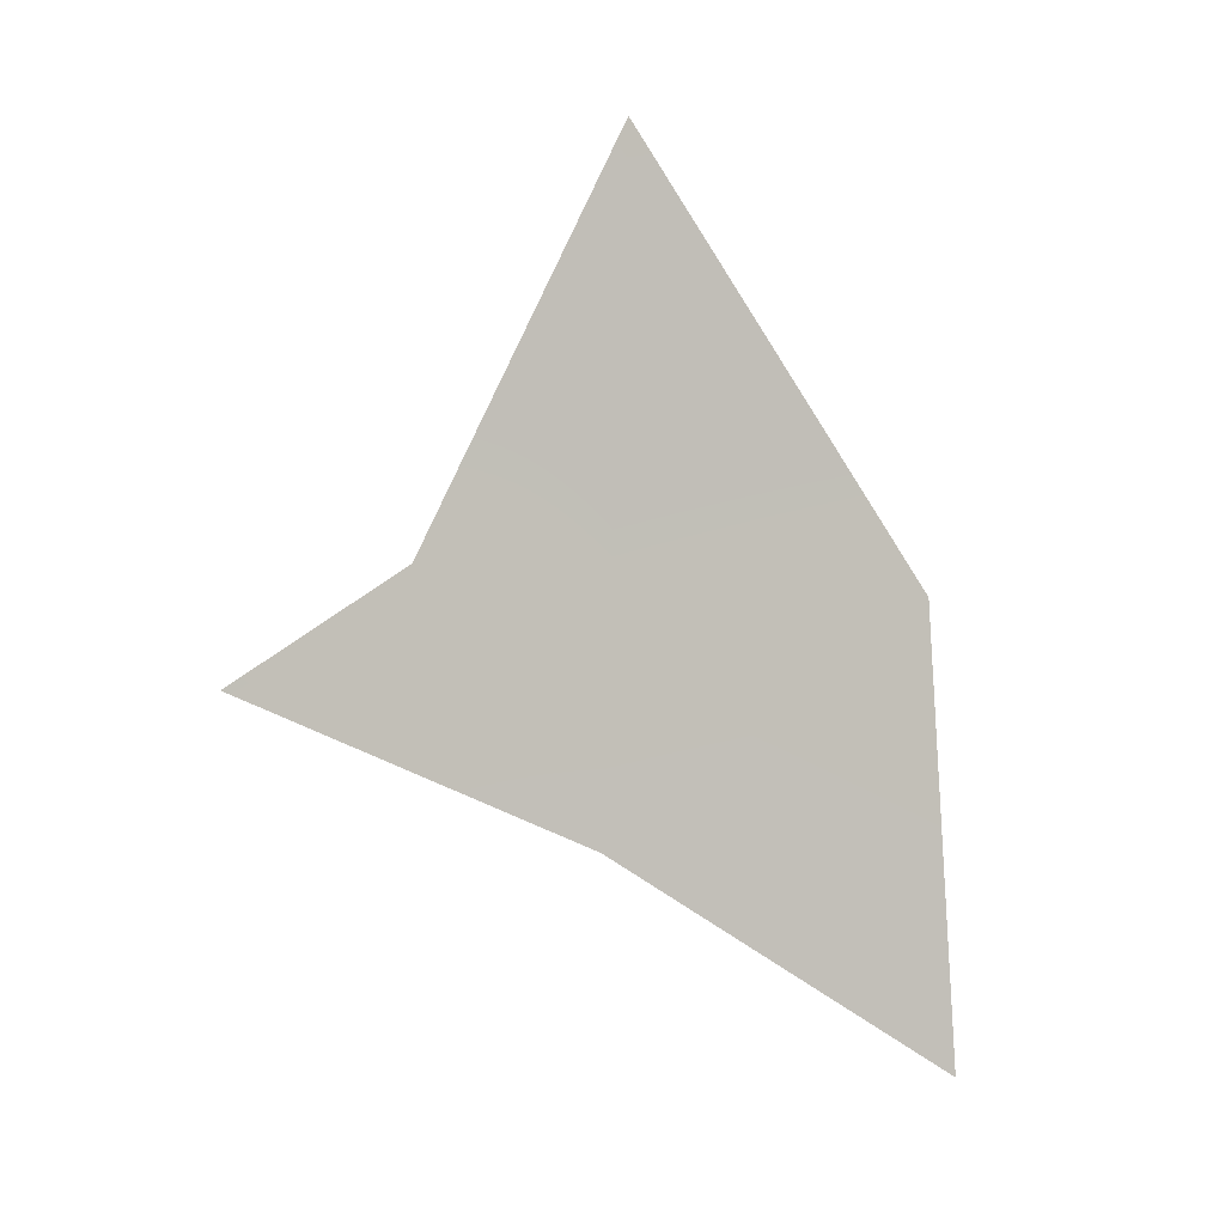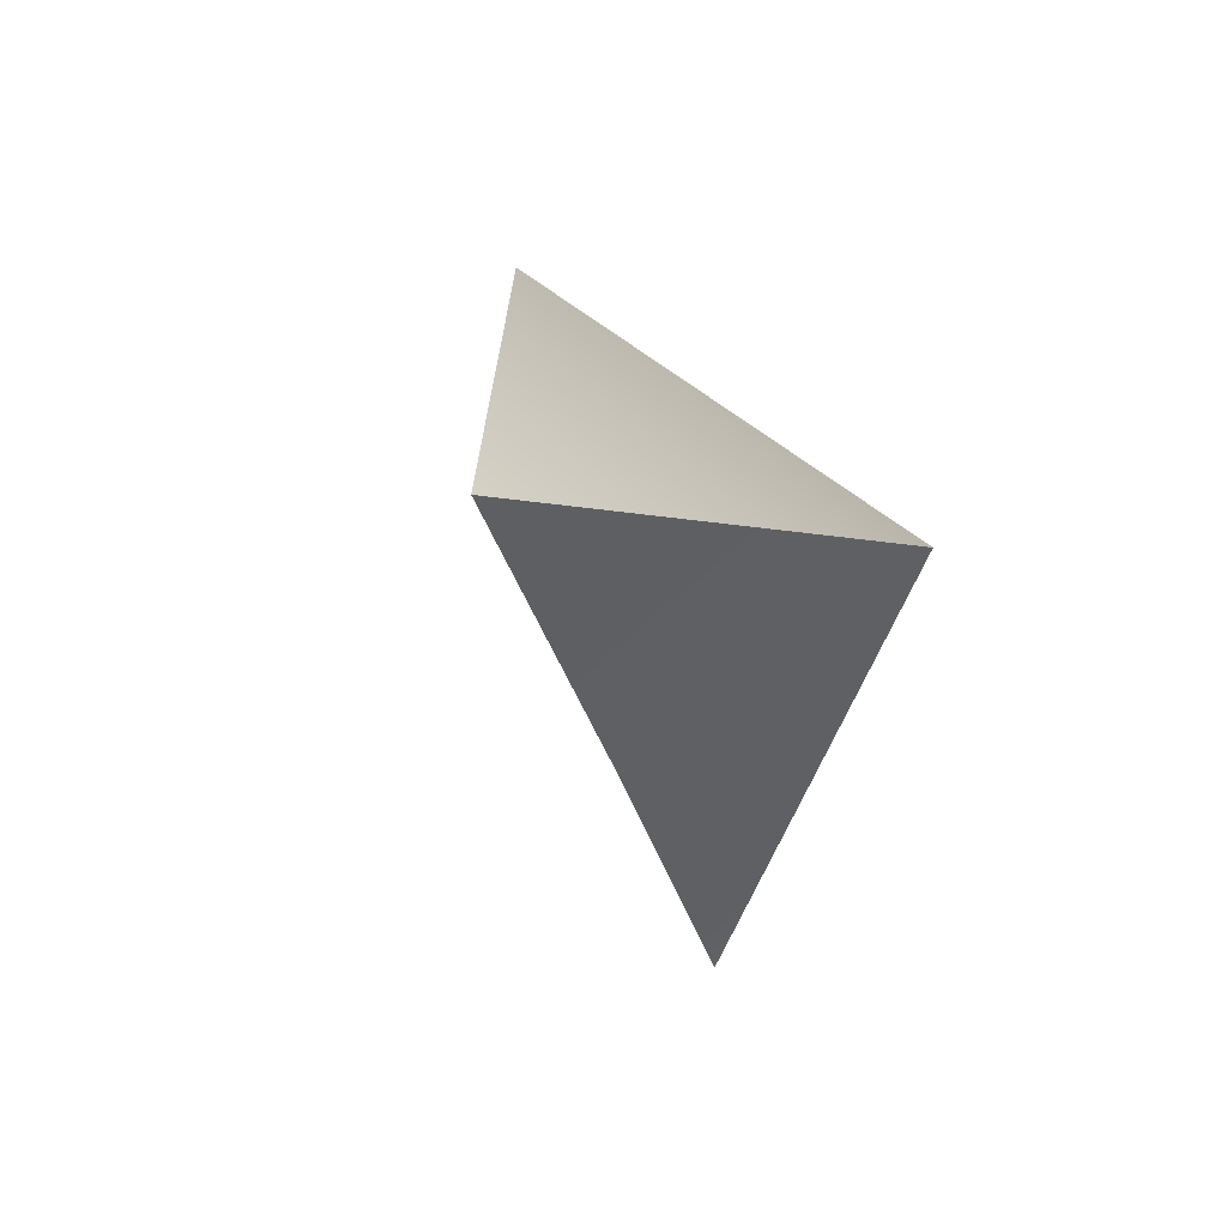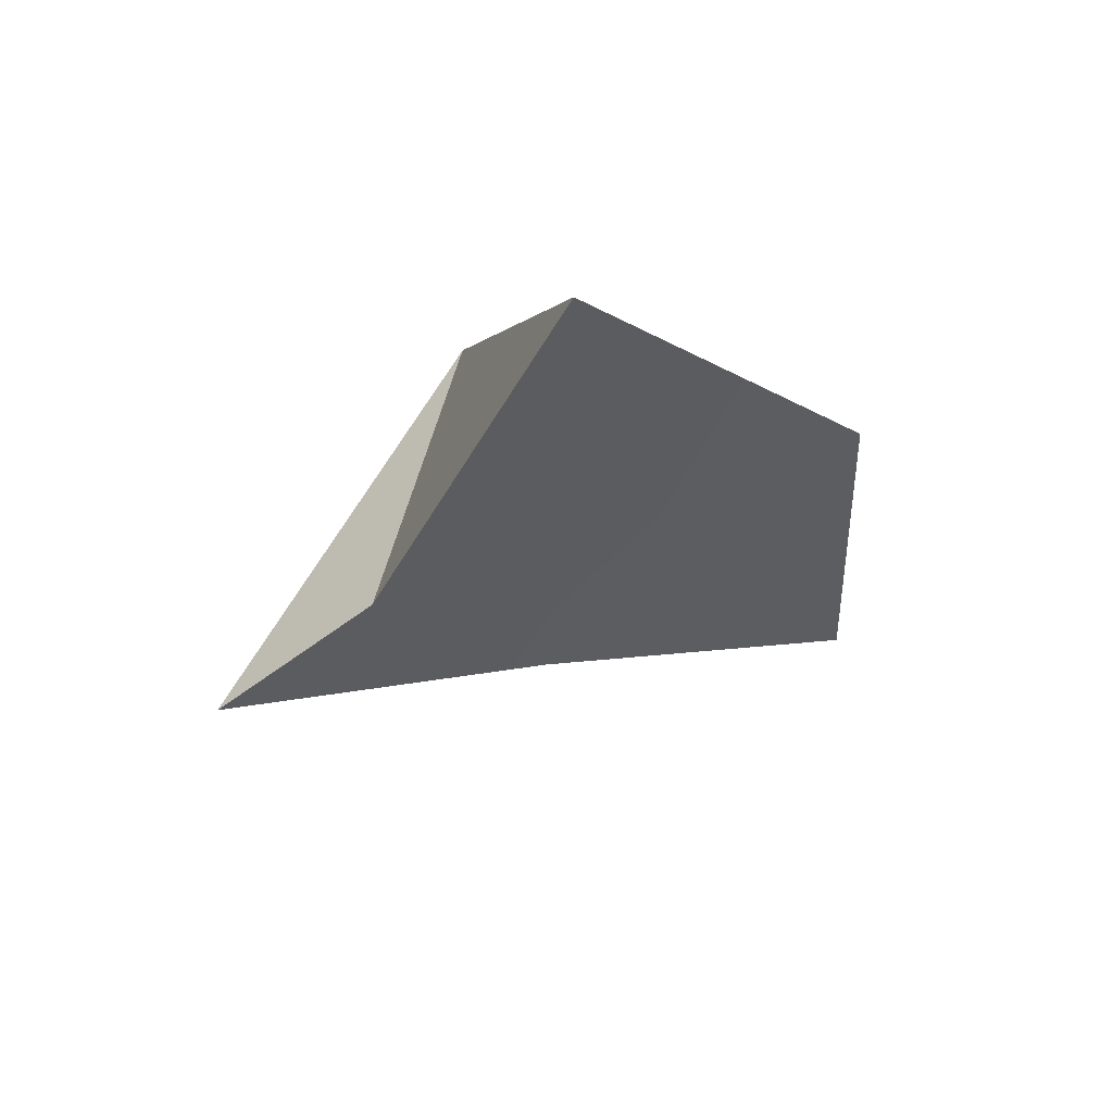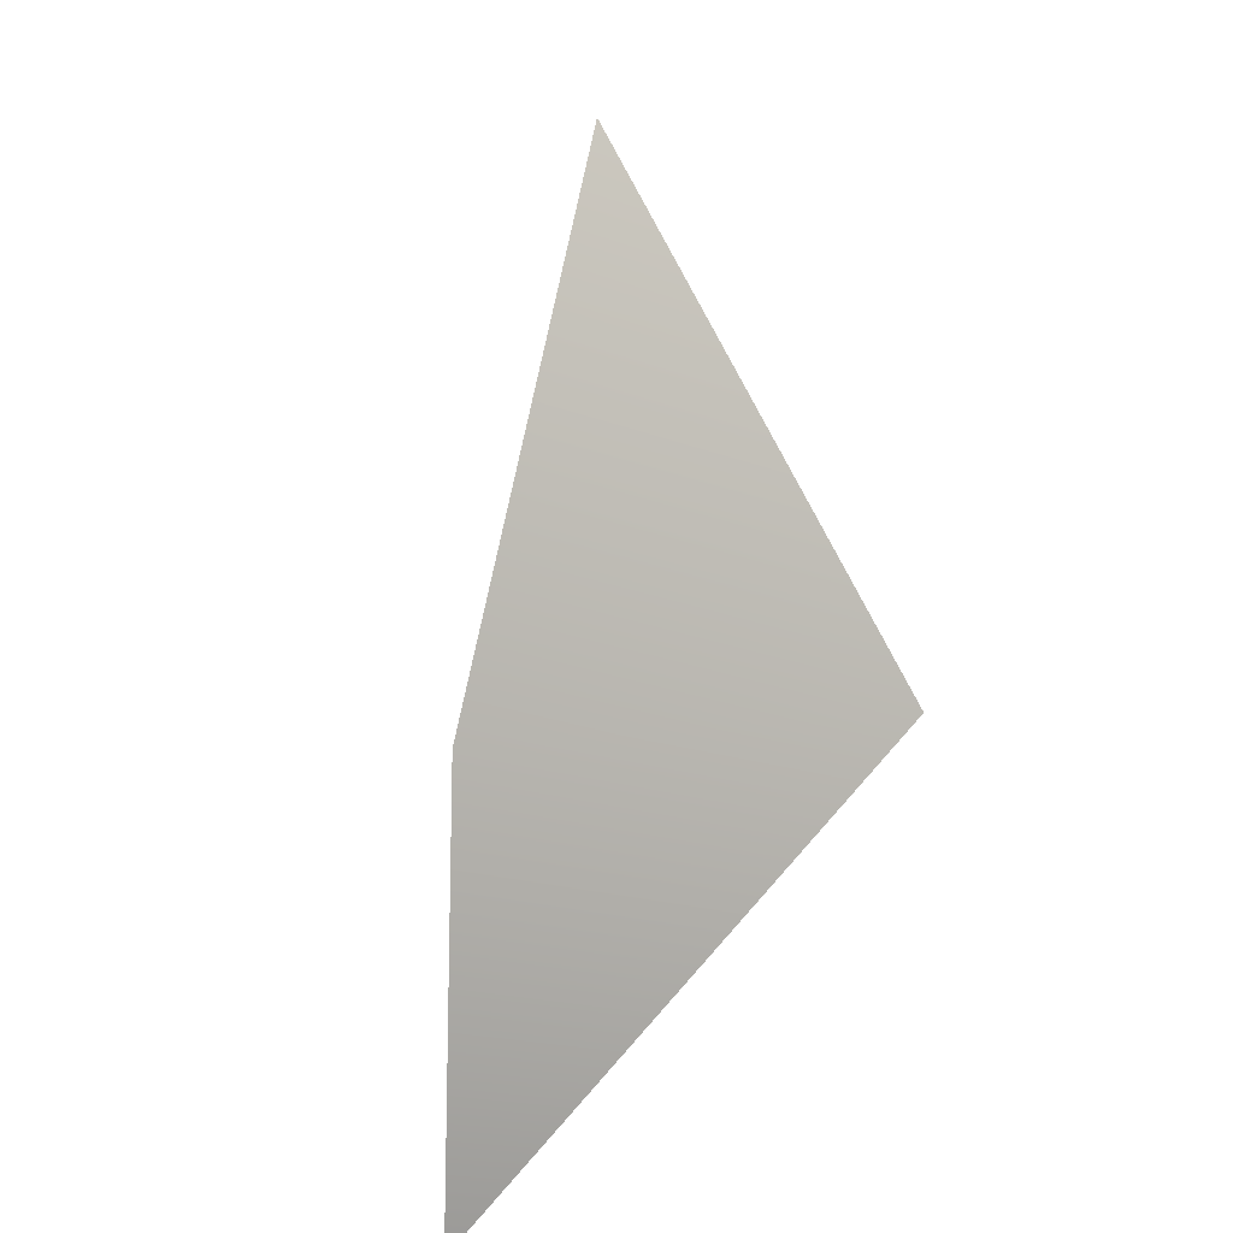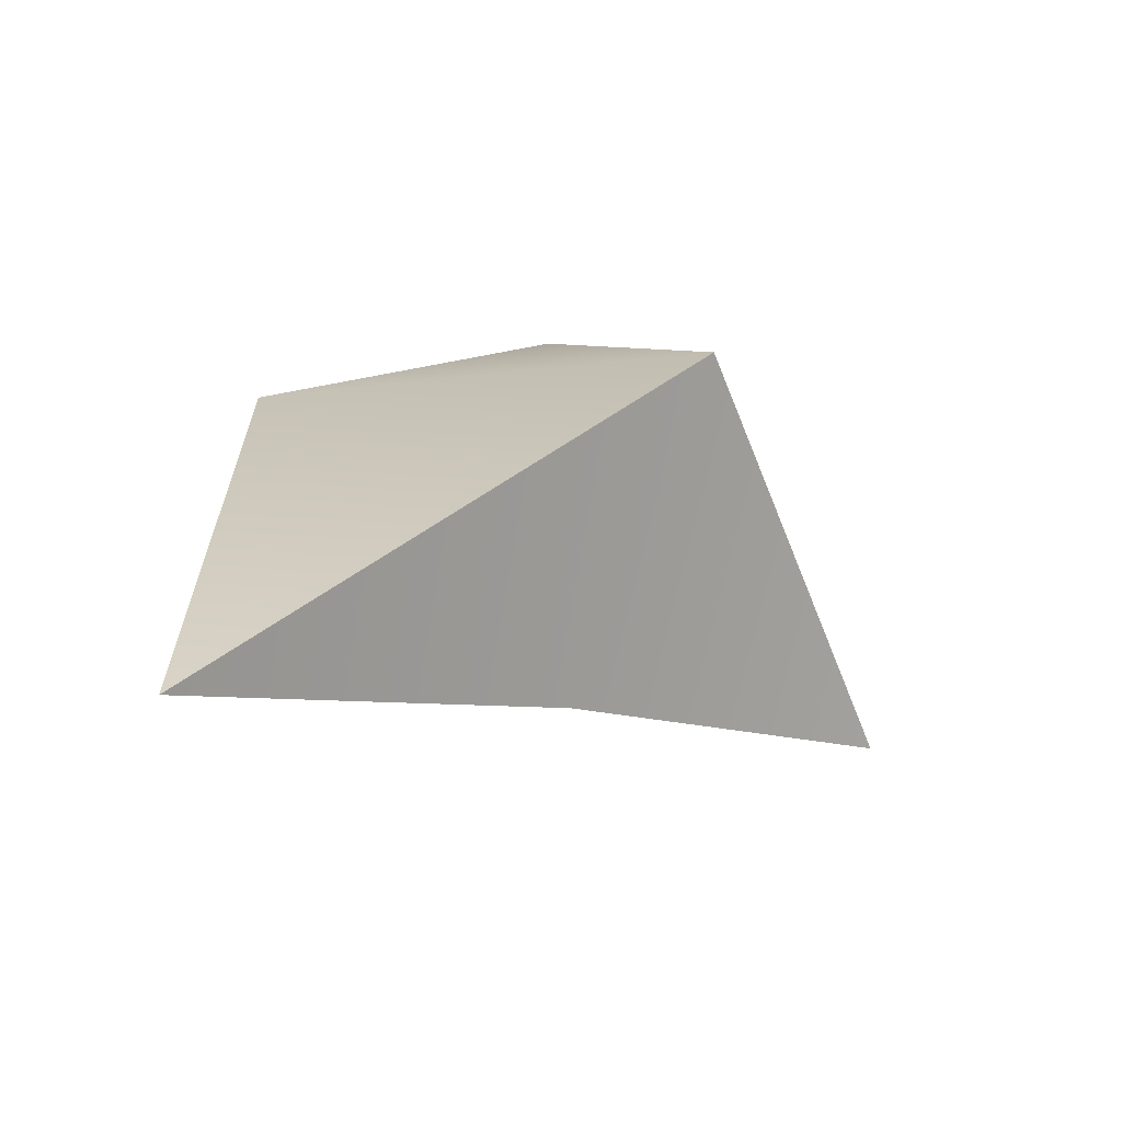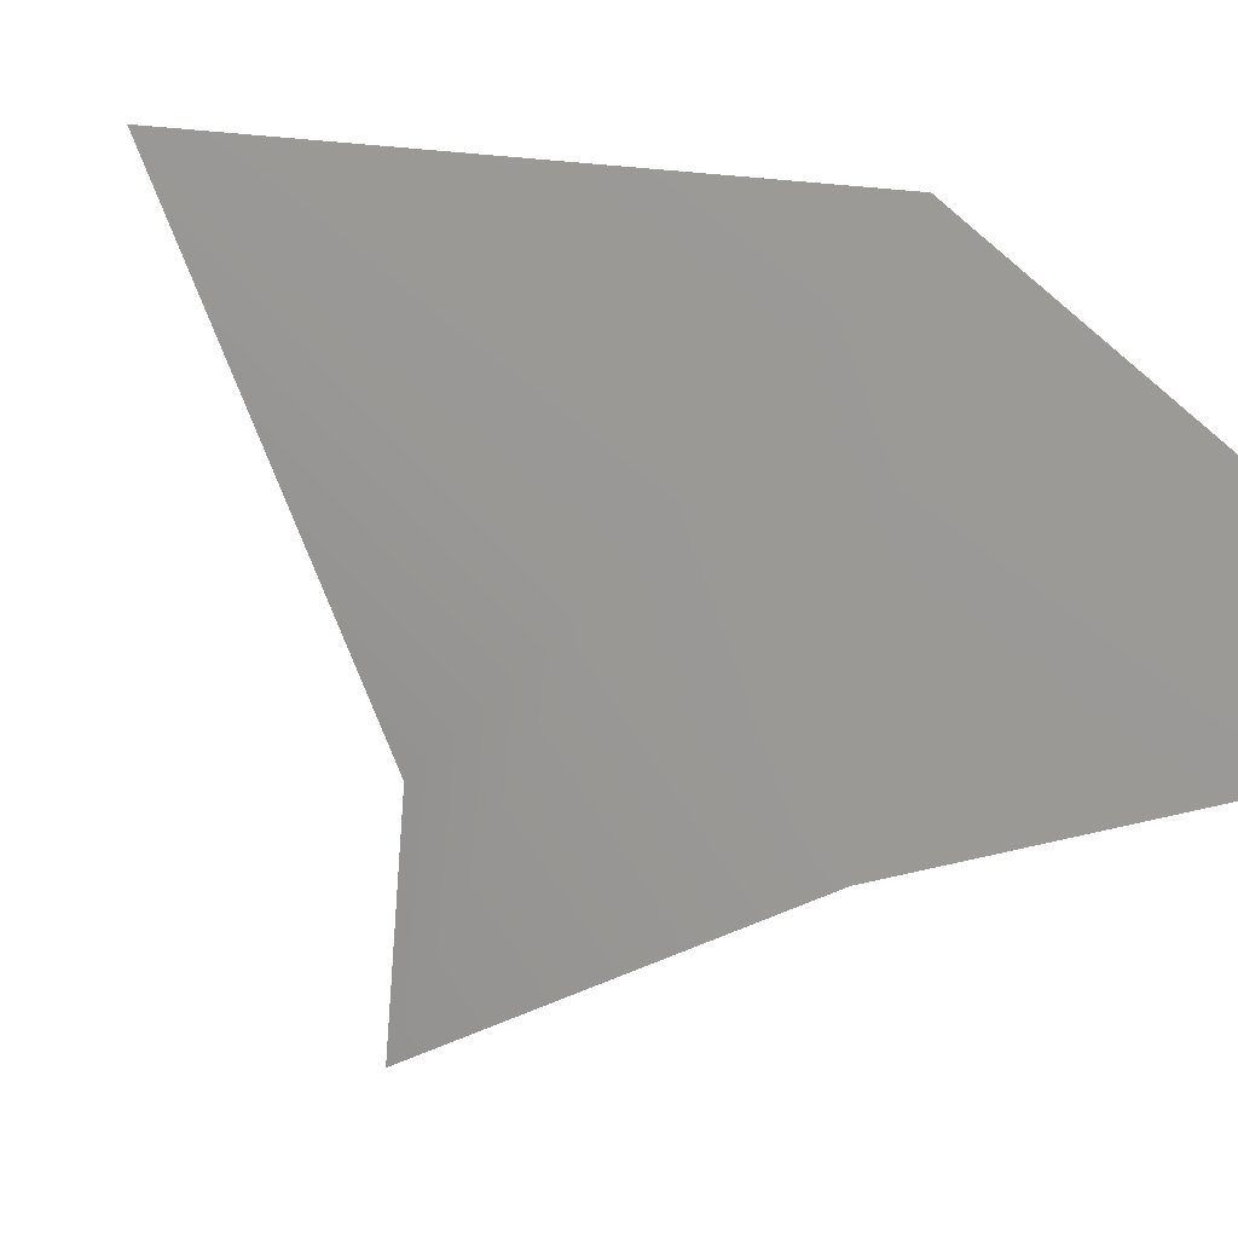
<metadata>
{"format":"obj","ext":"obj","renderer":"f3d","projection":"perspective","resolution":1024,"background":"white","views":[{"elev":-0.2,"azim":-64.4,"up":"+Y"},{"elev":-60.1,"azim":65.2,"up":"+Y"},{"elev":60.6,"azim":-62.4,"up":"+Y"},{"elev":22.0,"azim":73.4,"up":"+Y"},{"elev":-55.2,"azim":109.3,"up":"+Y"},{"elev":74.1,"azim":-44.0,"up":"+Z"}]}
</metadata>
<code>
g default
v 5.483 16.69 -27.8
v 14.68 33.8 -19.46
v 23.46 19.4 -12.96
v 14.37 19.4 -19.91
v 23.94 3.995 -12.23
v 9.709 20.31 -24.04
v 14.21 11.7 -20.15
v 21.26 17.64 -27.2
g polySurface254
f 7 5 3 4
f 1 7 4
f 1 4 6
f 2 6 4
f 4 3 2
f 3 5 8
f 1 6 8
f 6 2 8
f 7 1 8
f 5 7 8
f 2 3 8

</code>
